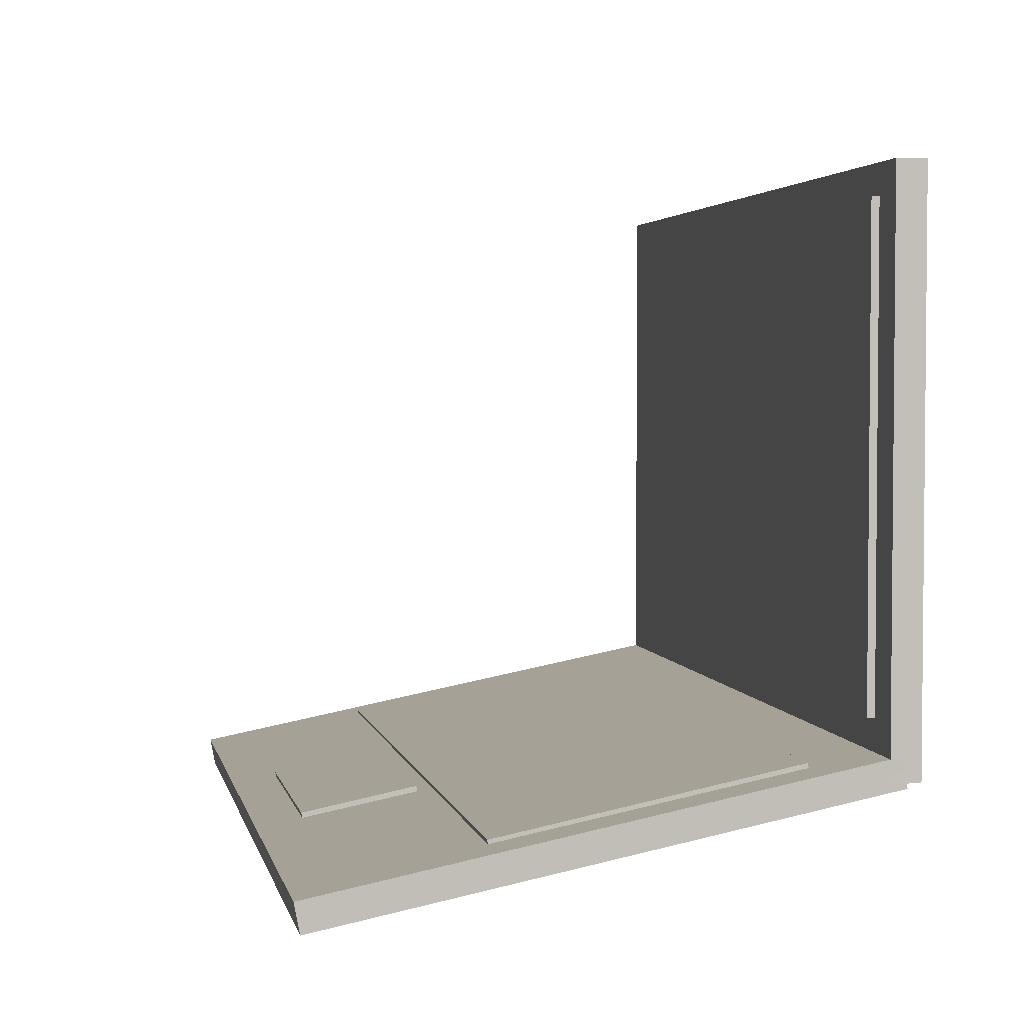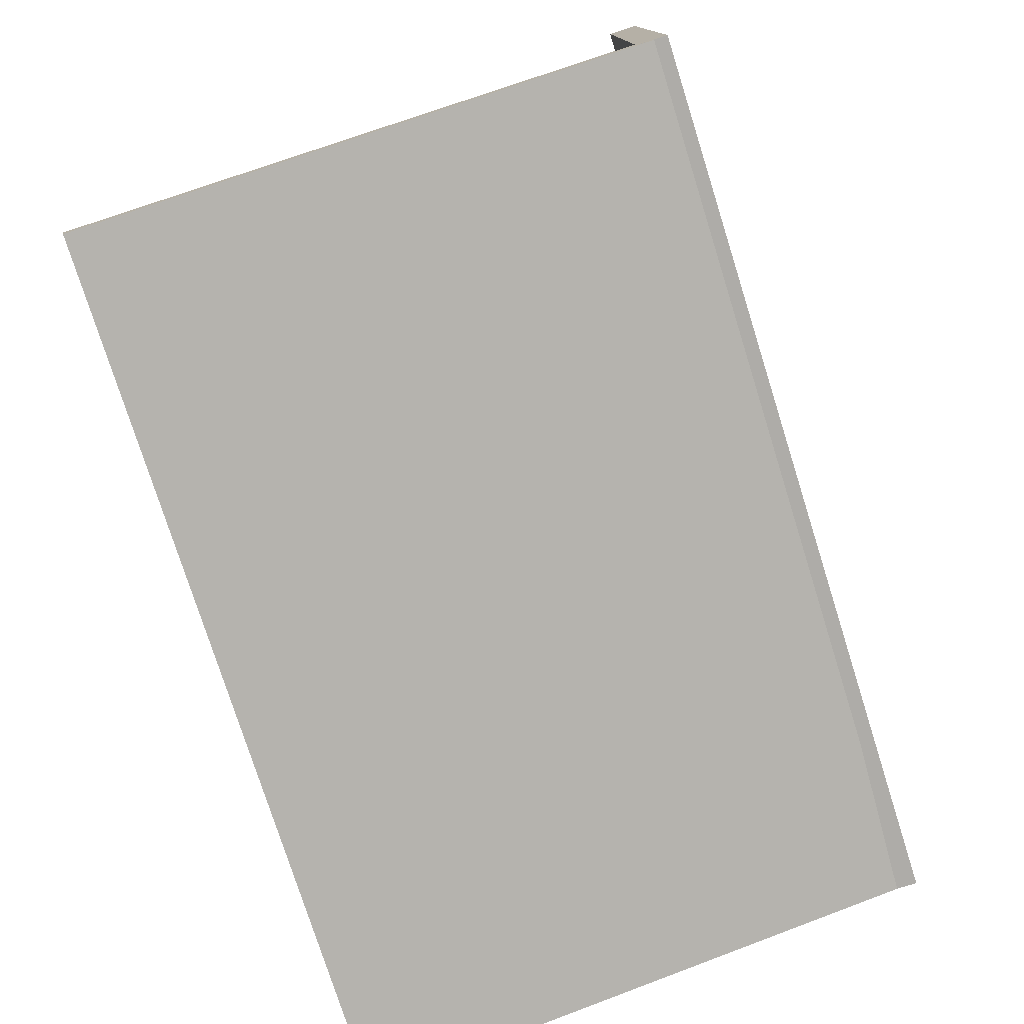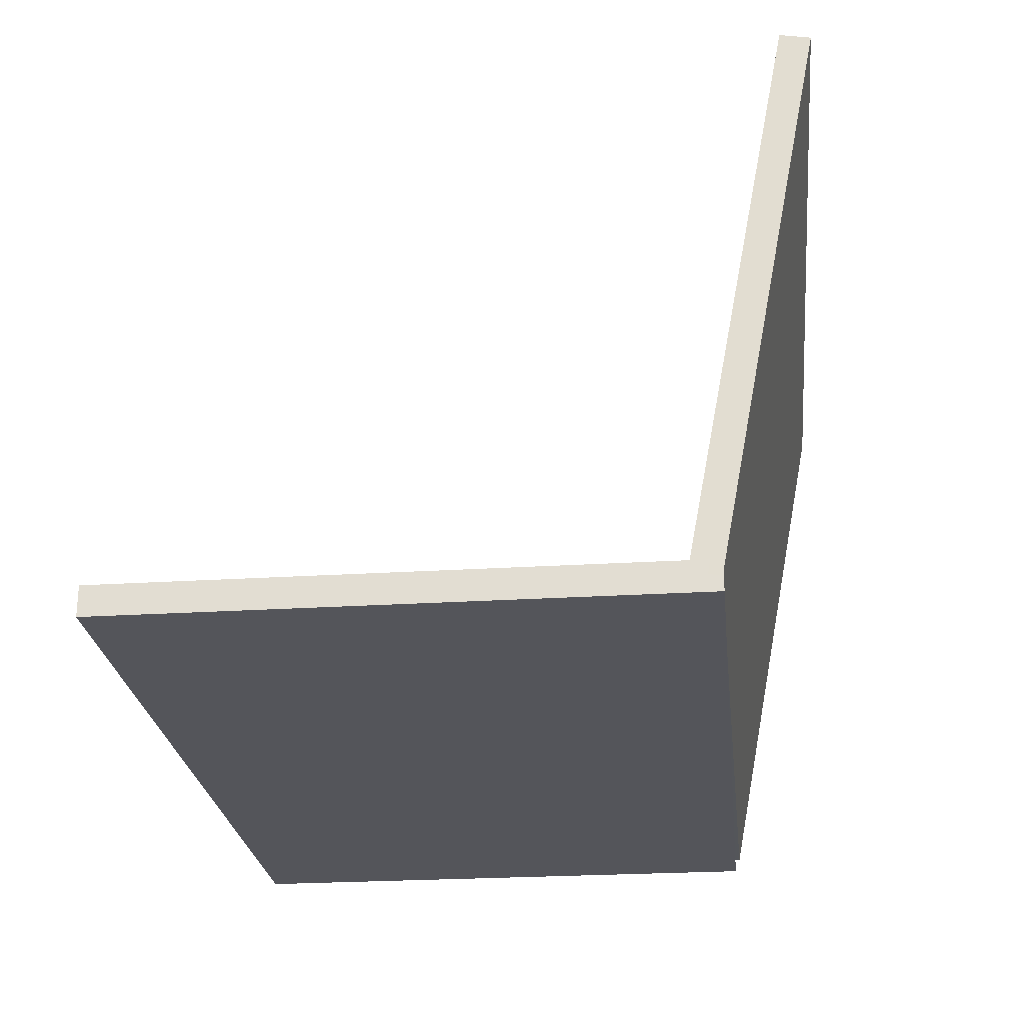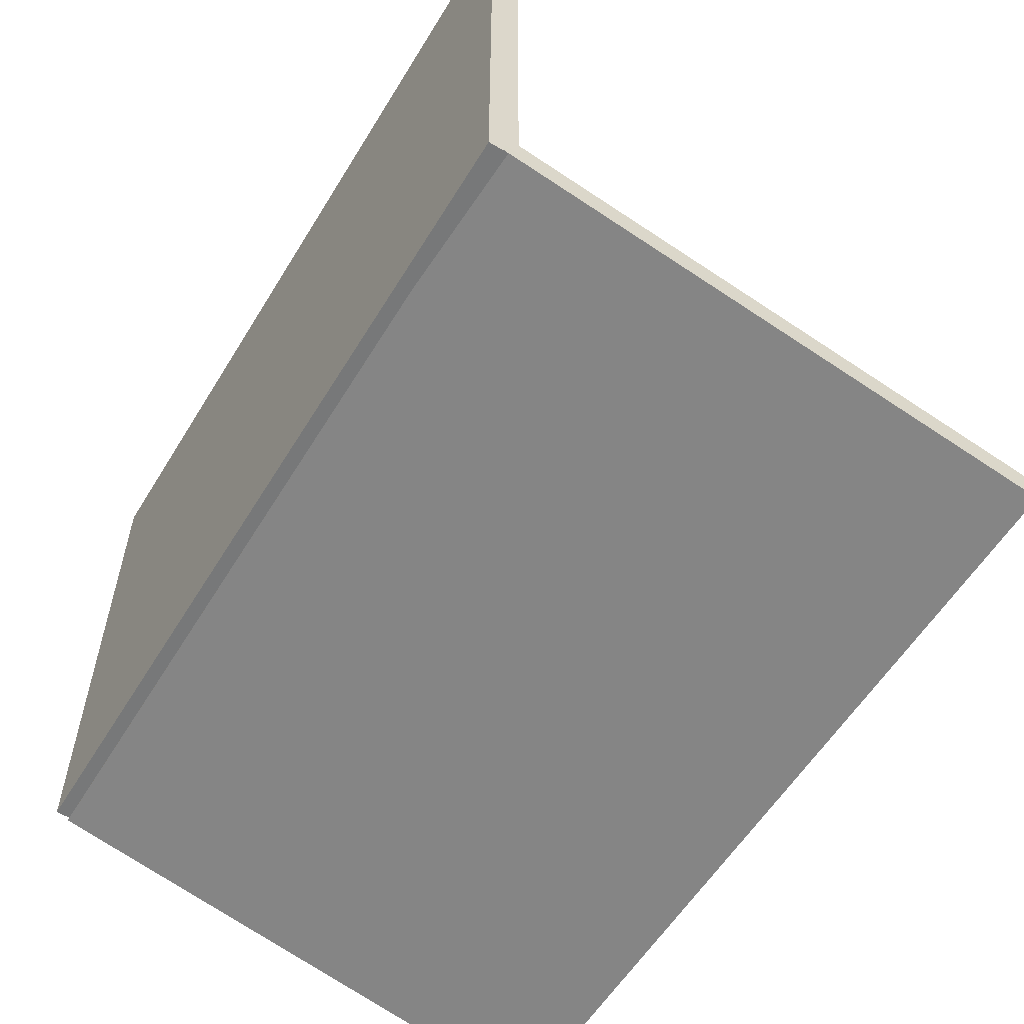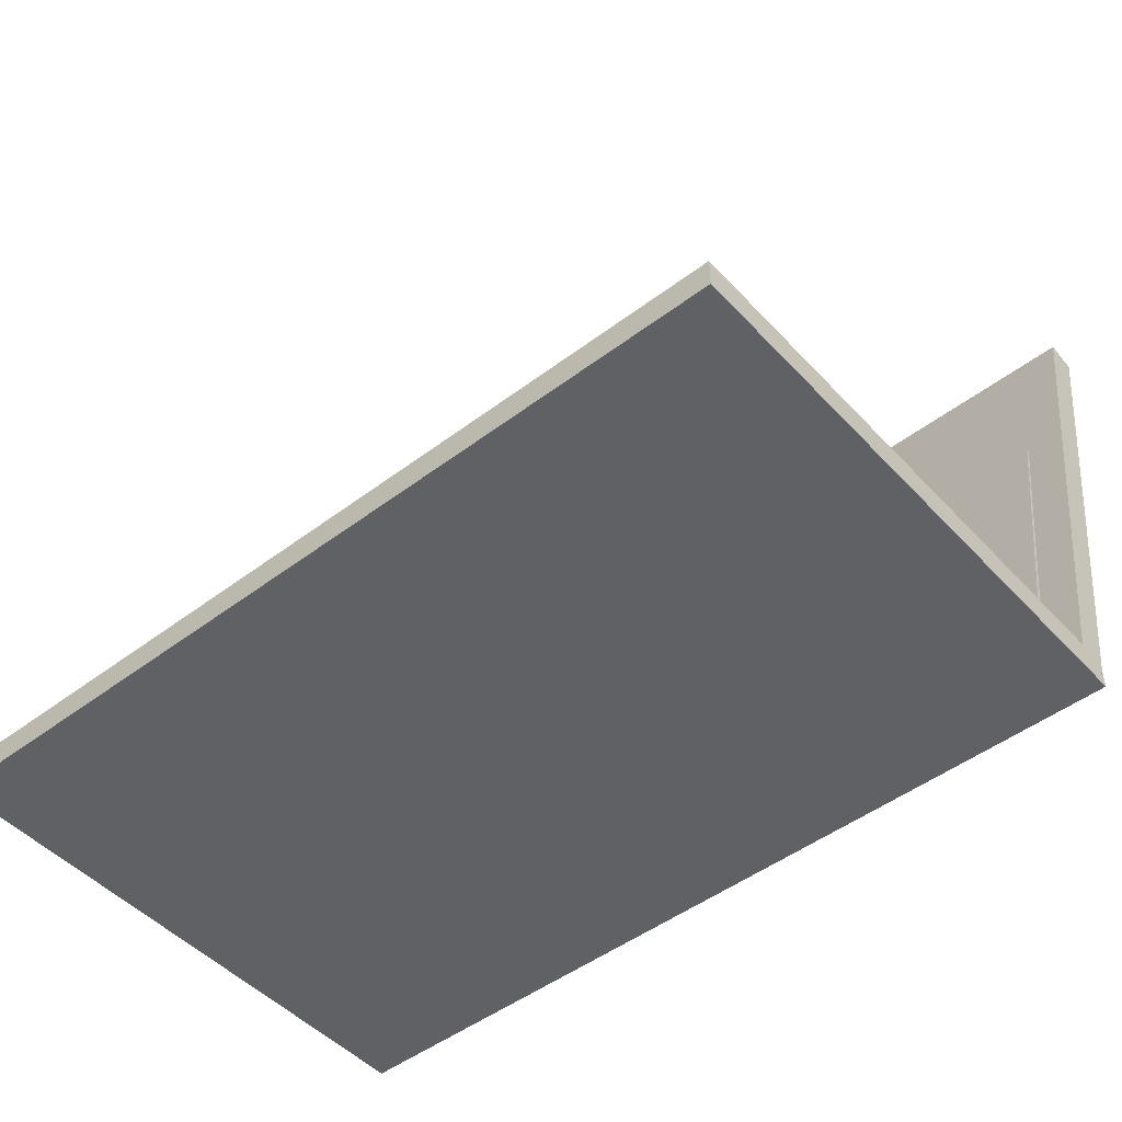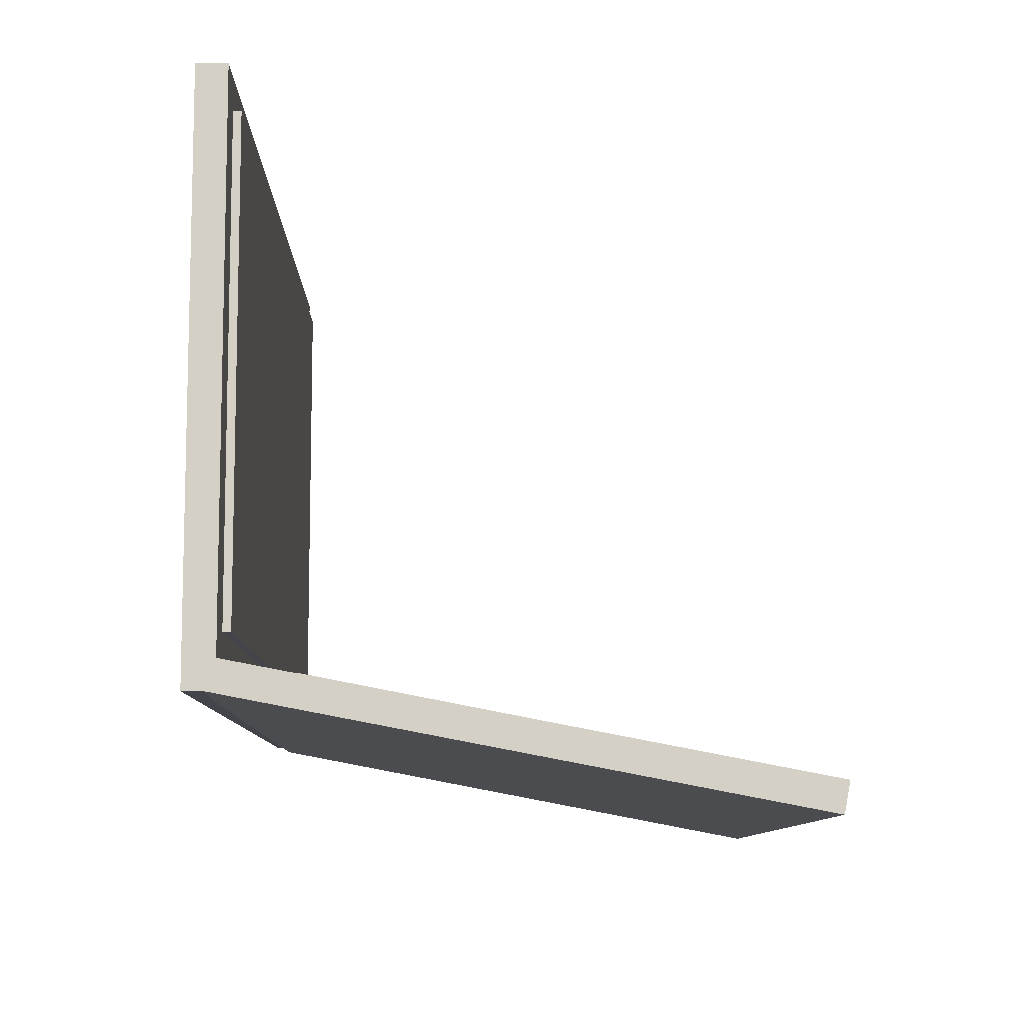
<metadata>
{"format":"obj","ext":"obj","renderer":"f3d","projection":"perspective","resolution":1024,"background":"white","views":[{"elev":3.2,"azim":77.8,"up":"+Y"},{"elev":-77.0,"azim":107.5,"up":"+Y"},{"elev":-25.0,"azim":-84.1,"up":"+Z"},{"elev":-57.4,"azim":-121.2,"up":"+Y"},{"elev":-48.2,"azim":-139.7,"up":"+Z"},{"elev":-9.2,"azim":-90.3,"up":"+Y"}]}
</metadata>
<code>
o Cube
v -0.8663 0.001576 0.02771
v -0.8663 1.124 0.02771
v -0.8663 0.001576 -0.03223
v -0.8663 1.124 -0.03223
v 0.8663 0.001576 0.02771
v 0.8663 1.124 0.02771
v 0.8663 0.001576 -0.03223
v 0.8663 1.124 -0.03223
f 1 2 4 3
f 3 4 8 7
f 7 8 6 5
f 5 6 2 1
f 3 7 5 1
f 8 4 2 6
o Cube.001
v -0.8665 0.003711 -0.003731
v -0.8667 -0.2075 1.099
v -0.8661 0.06259 0.007552
v -0.8662 -0.1487 1.11
v 0.8661 -0.008098 -0.005738
v 0.8659 -0.2194 1.097
v 0.8665 0.05078 0.005544
v 0.8664 -0.1605 1.108
f 9 10 12 11
f 11 12 16 15
f 15 16 14 13
f 13 14 10 9
f 11 15 13 9
f 16 12 10 14
o Cube.002
v -0.7882 0.1113 0.0432
v -0.7882 1.063 0.0432
v -0.7882 0.1113 -0.01134
v -0.7882 1.063 -0.01134
v 0.7882 0.1113 0.0432
v 0.7882 1.063 0.0432
v 0.7882 0.1113 -0.01134
v 0.7882 1.063 -0.01134
f 17 18 20 19
f 19 20 24 23
f 23 24 22 21
f 21 22 18 17
f 19 23 21 17
f 24 20 18 22
o Cube.003
v -0.7883 -0.01268 0.1485
v -0.7883 -0.1289 0.7461
v -0.788 0.04043 0.1588
v -0.788 -0.07575 0.7564
v 0.7881 -0.02121 0.1466
v 0.7881 -0.1374 0.7443
v 0.7884 0.0319 0.157
v 0.7884 -0.08428 0.7546
f 25 26 28 27
f 27 28 32 31
f 31 32 30 29
f 29 30 26 25
f 27 31 29 25
f 32 28 26 30
o Cube.004
v -0.2347 -0.1324 0.7769
v -0.2347 -0.1775 1.009
v -0.2344 -0.08056 0.787
v -0.2344 -0.1257 1.019
v 0.2344 -0.1349 0.7764
v 0.2345 -0.18 1.008
v 0.2347 -0.0831 0.7864
v 0.2348 -0.1282 1.019
f 33 34 36 35
f 35 36 40 39
f 39 40 38 37
f 37 38 34 33
f 35 39 37 33
f 40 36 34 38

</code>
